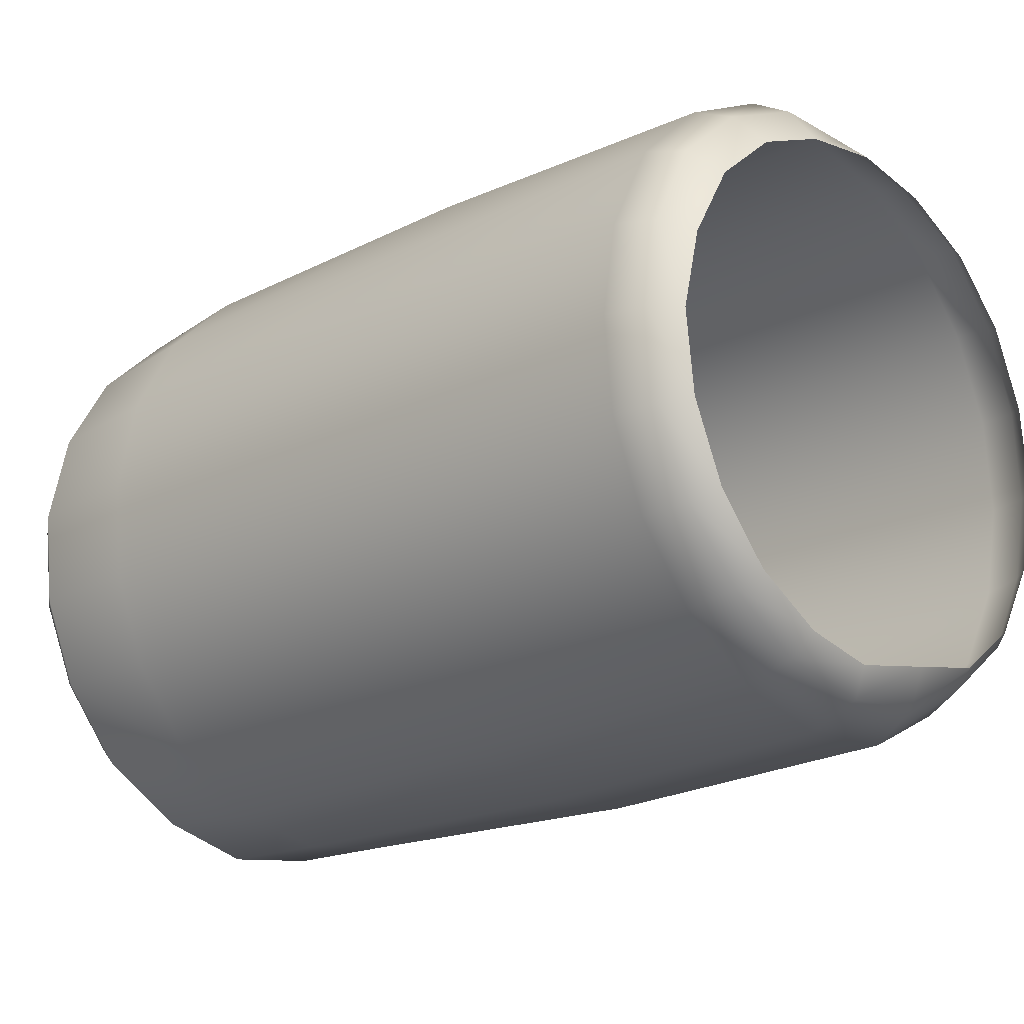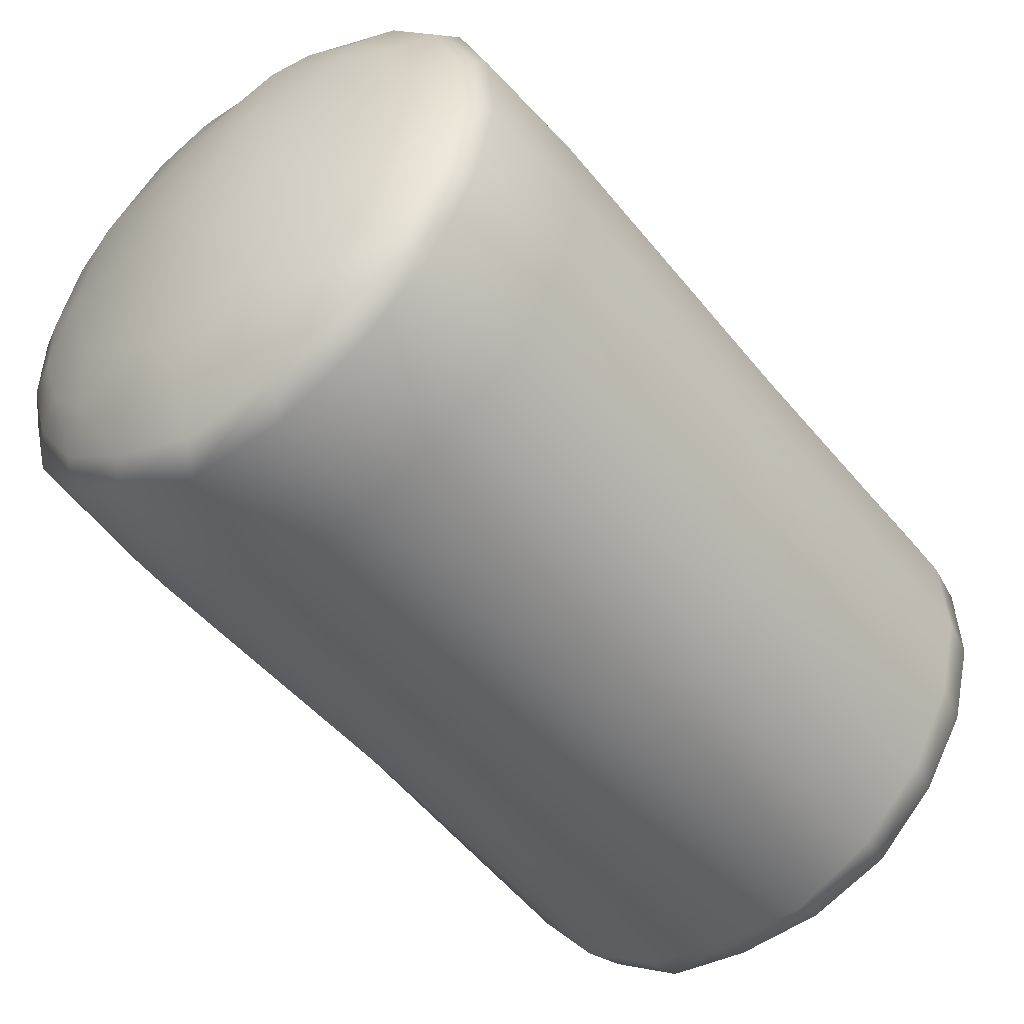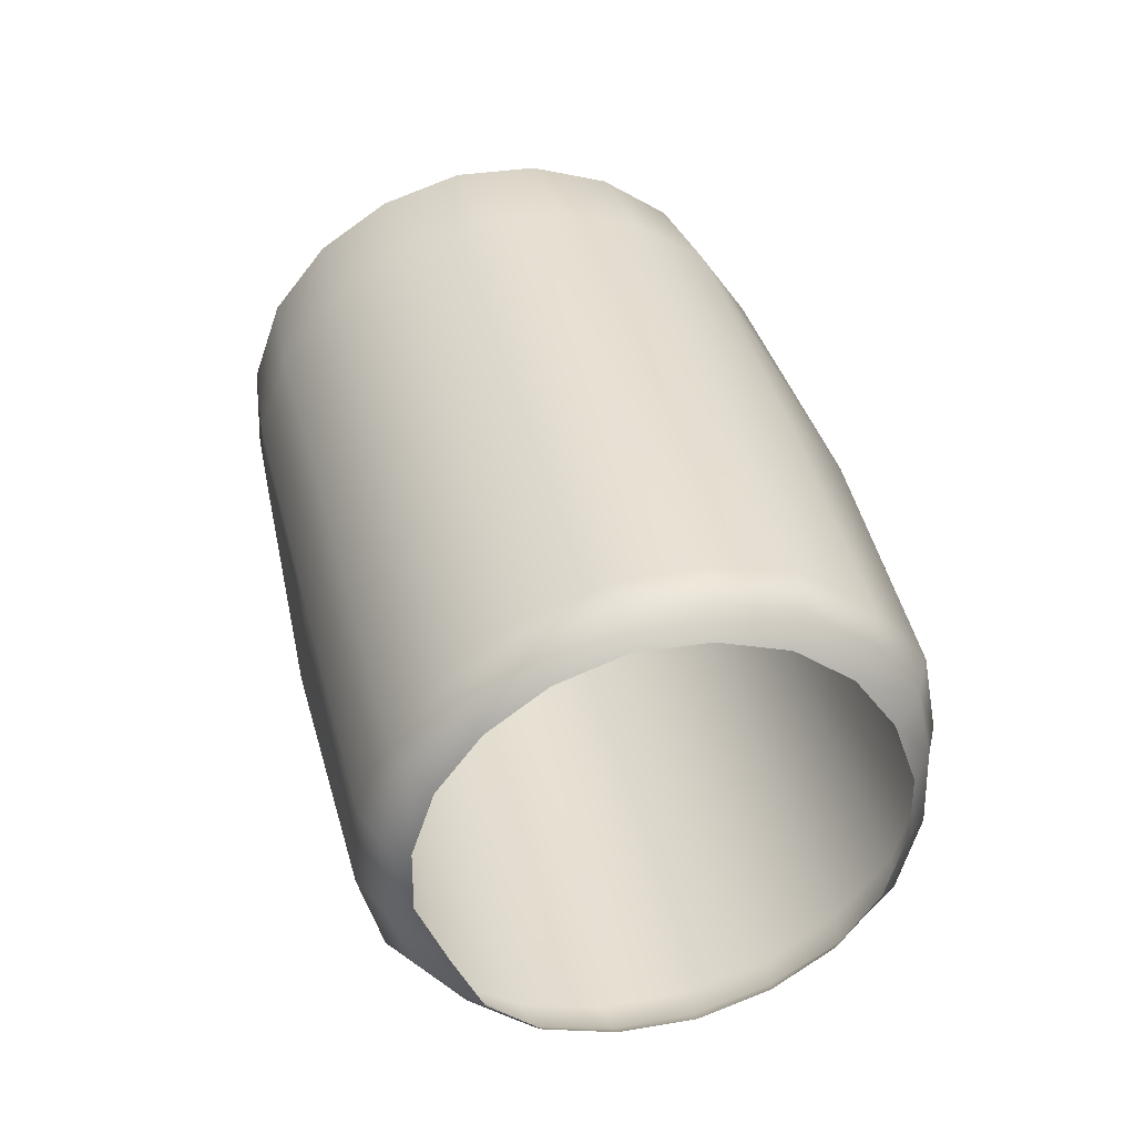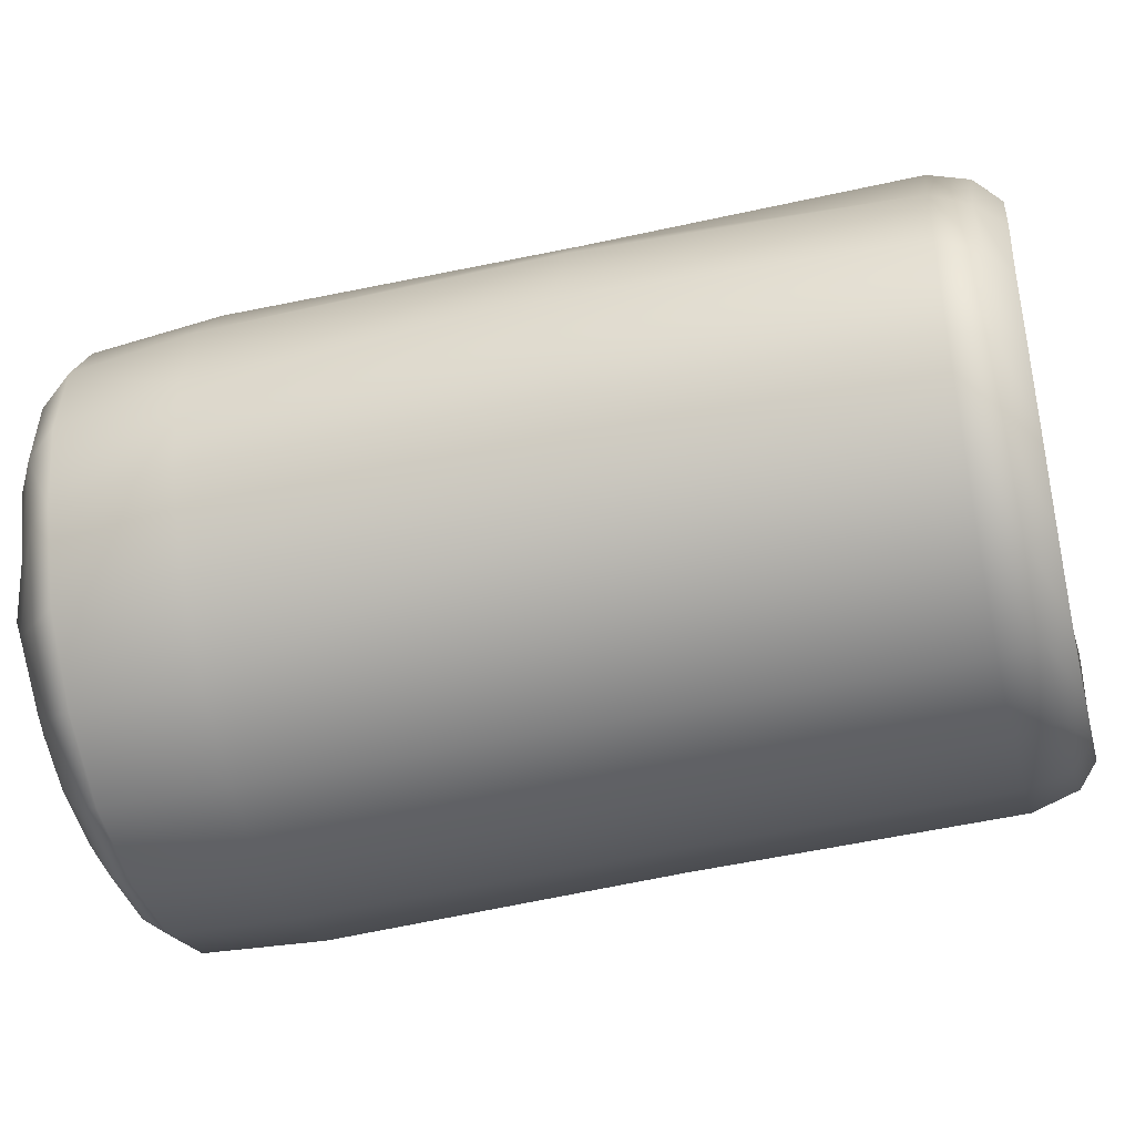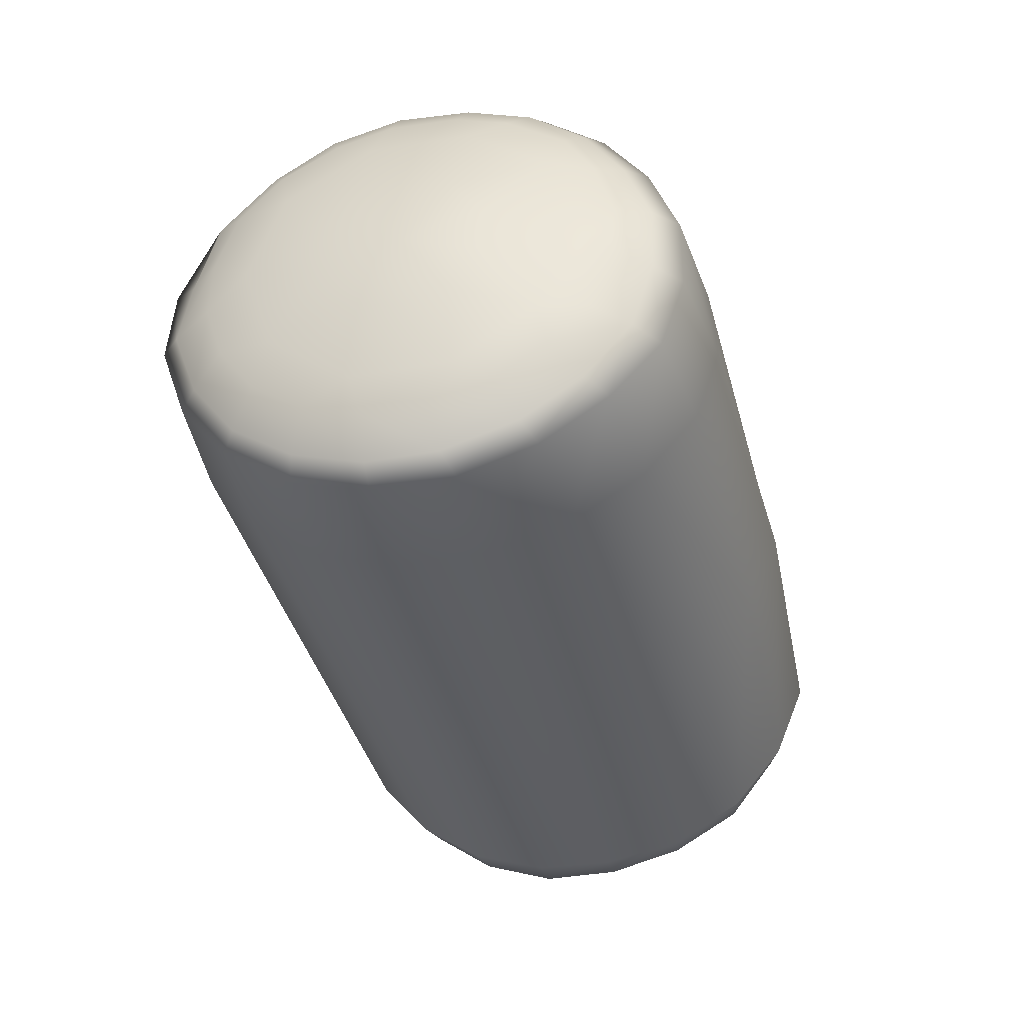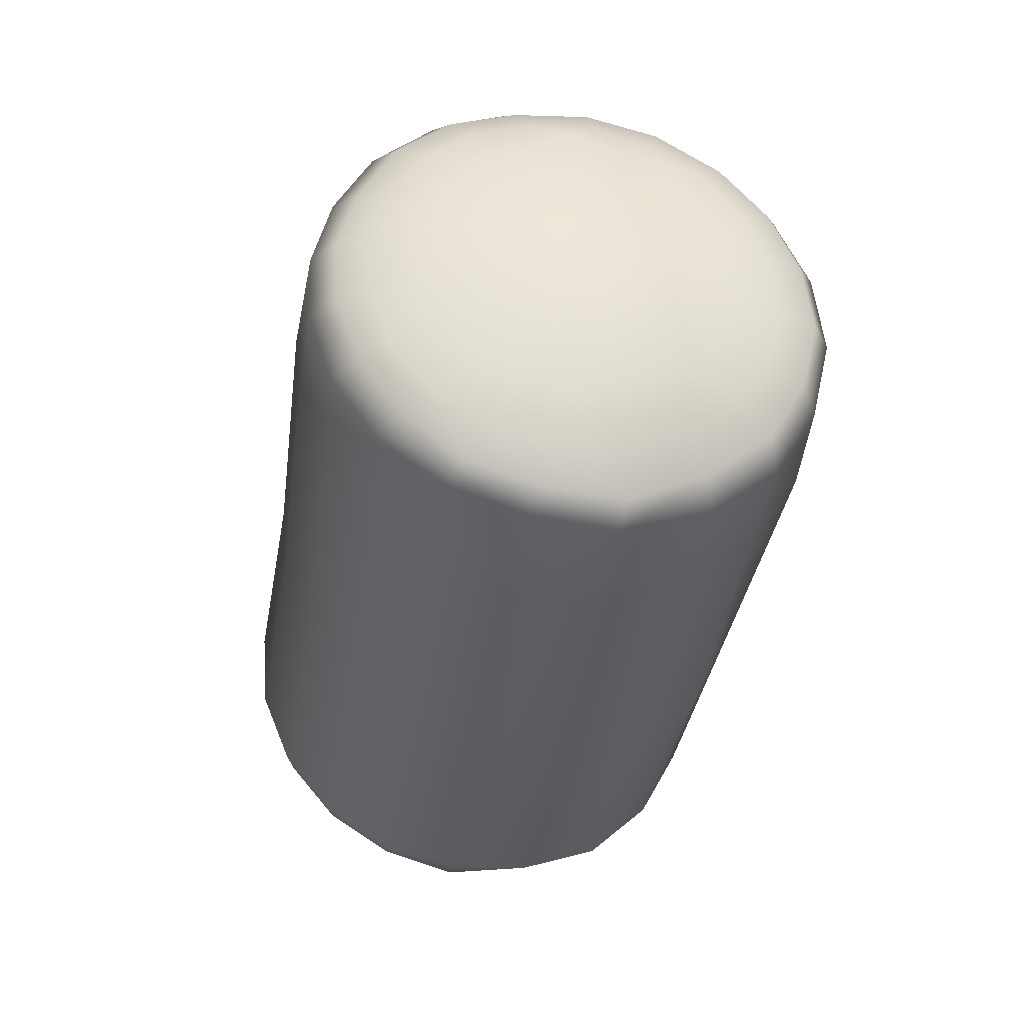
<metadata>
{"format":"obj","ext":"obj","renderer":"f3d","projection":"perspective","resolution":1024,"background":"white","views":[{"elev":1.1,"azim":-47.8,"up":"+Z"},{"elev":-68.4,"azim":-139.9,"up":"+Z"},{"elev":-45.8,"azim":-63.5,"up":"+Y"},{"elev":46.8,"azim":-90.2,"up":"+Z"},{"elev":52.0,"azim":-79.3,"up":"+Y"},{"elev":43.2,"azim":148.6,"up":"+Y"}]}
</metadata>
<code>
g wall5
v -0.7971 -0.7288 -1.17
v -0.3213 -1.303 -1.103
v -0.3553 -0.7564 -1.226
v -0.7894 -1.283 -1.051
v -1.195 -0.683 -0.9507
v -0.8016 -2.883 -0.6811
v -0.3208 -2.902 -0.7575
v -0.3313 -4.385 -0.3481
v -1.212 -1.236 -0.8495
v -1.511 -0.5976 -0.6274
v -1.187 -2.821 -0.4276
v -0.7796 -4.354 -0.2597
v -0.3245 -4.554 -0.1821
v -1.525 -1.16 -0.5144
v -1.699 -0.503 -0.2237
v -1.467 -2.743 -0.1037
v -1.163 -4.29 -0.03589
v -0.7394 -4.551 -0.1102
v -0.3037 -4.592 0.004409
v -0.7209 -4.579 0.03561
v -1.109 -4.484 0.07729
v -1.032 -4.541 0.1941
v -1.714 -1.06 -0.09471
v -1.749 -0.3971 0.1989
v -1.658 -2.639 0.2992
v -1.449 -4.208 0.2862
v -1.393 -4.413 0.3745
v -1.302 -4.482 0.4561
v -1.764 -0.9547 0.3356
v -1.671 -0.2889 0.6164
v -1.715 -2.539 0.7179
v -1.63 -4.115 0.6671
v -1.583 -4.313 0.7318
v -1.472 -4.402 0.7906
v -1.685 -0.8505 0.7696
v -1.467 -0.1973 0.9899
v -1.645 -2.439 1.139
v -1.693 -4.013 1.079
v -1.654 -4.211 1.129
v -1.534 -4.312 1.157
v -1.484 -0.7562 1.165
v -1.163 -0.127 1.287
v -1.459 -2.347 1.528
v -1.632 -3.913 1.493
v -1.588 -4.104 1.525
v -1.483 -4.223 1.522
v -1.172 -0.68 1.487
v -0.7918 -0.0991 1.492
v -1.169 -2.267 1.863
v -1.461 -3.825 1.884
v -1.413 -4.017 1.894
v -1.308 -4.147 1.847
v -0.7777 -0.6296 1.702
v -0.3738 -0.07635 1.542
v -0.7769 -2.21 2.107
v -1.17 -3.753 2.217
v -1.133 -3.945 2.208
v -1.043 -4.086 2.114
v -0.3344 -0.6191 1.755
v 0.04439 -0.08739 1.465
v -0.3124 -2.187 2.209
v -0.7698 -3.706 2.427
v -0.7467 -3.901 2.393
v -0.7 -4.048 2.277
v 0.1072 -0.648 1.645
v 0.4081 -0.1206 1.245
v 0.135 -2.225 2.056
v -0.3195 -3.69 2.513
v -0.3212 -3.893 2.457
v -0.3207 -4.037 2.325
v 0.4815 -0.7083 1.403
v 0.6937 -0.1839 0.9627
v 0.4916 -2.289 1.791
v 0.1176 -3.71 2.386
v 0.09246 -3.901 2.35
v 0.05737 -4.052 2.273
v 0.7579 -0.7851 1.087
v 0.8832 -0.2622 0.6152
v 0.7645 -2.365 1.473
v 0.5015 -3.758 2.175
v 0.4704 -3.951 2.174
v 0.4015 -4.087 2.111
v 0.9341 -0.8719 0.725
v 0.9696 -0.3526 0.2252
v 0.9471 -2.453 1.109
v 0.8188 -3.832 1.88
v 0.7744 -4.046 1.895
v 0.699 -4.145 1.85
v 1.008 -0.9654 0.3326
v 0.9388 -0.4497 -0.1848
v 1.008 -2.549 0.7104
v 0.9597 -2.643 0.3193
v 1.013 -3.925 1.496
v 0.963 -4.131 1.526
v 0.8981 -4.21 1.523
v 0.9671 -1.064 -0.07521
v 0.7749 -0.5471 -0.5735
v 1.078 -4.028 1.074
v 1.023 -4.223 1.119
v 0.9633 -4.301 1.137
v 0.8009 -1.159 -0.4698
v 0.4972 -0.6256 -0.8891
v 1.012 -4.132 0.6527
v 0.9601 -4.318 0.7135
v 0.9096 -4.392 0.7469
v 0.818 -4.226 0.2684
v 0.7737 -4.407 0.3447
v 0.7244 -4.476 0.3945
v 0.4844 -4.483 0.04109
v 0.4455 -4.545 0.1117
v 0.528 -1.232 -0.7918
v 0.125 -0.7257 -1.13
v 0.7901 -2.738 -0.07584
v 0.512 -2.813 -0.3914
v 0.5134 -4.305 -0.04544
v 0.09538 -4.52 -0.1252
v 0.1009 -4.577 -0.02536
v 0.1418 -1.285 -1.034
v -0.3553 -0.7564 -1.226
v -0.3213 -1.303 -1.103
v -0.3208 -2.902 -0.7575
v 0.1414 -2.875 -0.6423
v 0.1175 -4.356 -0.255
v -0.3313 -4.385 -0.3481
v -0.3245 -4.554 -0.1821
v -0.3037 -4.592 0.004409
v 0.8064 -0.3127 -0.2114
v 0.9388 -0.4497 -0.1848
v 0.9696 -0.3526 0.2252
v 0.8396 -0.2191 0.1741
v 0.8832 -0.2622 0.6152
v 0.6682 -0.4224 -0.5642
v 0.7749 -0.5471 -0.5735
v 0.7653 -0.1313 0.5349
v 0.6937 -0.1839 0.9627
v 0.401 -0.5042 -0.8432
v 0.4972 -0.6256 -0.8891
v 0.5925 -0.06673 0.8642
v 0.4081 -0.1206 1.245
v 0.04323 -0.5925 -1.071
v 0.125 -0.7257 -1.13
v 0.3158 -0.007594 1.12
v 0.04439 -0.08739 1.465
v -0.395 -0.6197 -1.108
v -0.3553 -0.7564 -1.226
v -0.02334 0.03872 1.319
v -0.3738 -0.07635 1.542
v -0.8161 -0.5644 -1.076
v -0.7971 -0.7288 -1.17
v -0.4036 0.04457 1.379
v -0.7918 -0.0991 1.492
v -1.165 -0.5345 -0.8768
v -1.195 -0.683 -0.9507
v -0.7813 0.0004184 1.335
v -1.163 -0.127 1.287
v -1.45 -0.4629 -0.5867
v -1.511 -0.5976 -0.6274
v -1.138 -0.03228 1.152
v -1.467 -0.1973 0.9899
v -1.613 -0.383 -0.2313
v -1.699 -0.503 -0.2237
v -1.417 -0.1009 0.881
v -1.671 -0.2889 0.6164
v -1.667 -0.2897 0.1558
v -1.749 -0.3971 0.1989
v -1.604 -0.1944 0.524
v -1.018 -0.3846 -0.7605
v -1.266 -0.3226 -0.5206
v -1.412 -0.254 -0.2244
v -1.464 -0.1772 0.1021
v -1.41 -0.09163 0.4224
v -1.259 -0.01199 0.7197
v -0.7211 -0.4213 -0.9172
v -1.037 -0.226 -0.4825
v -1.278 -0.13 -0.007984
v -1.191 0.000184 0.5068
v -1.023 0.05725 0.9541
v -0.3658 -0.4437 -0.9757
v -0.8506 0.1104 0.8543
v -0.7551 0.06558 1.116
v -0.5524 -0.2716 -0.7337
v -0.02711 -0.423 -0.9345
v -0.3822 0.1033 1.161
v 0.2756 -0.3639 -0.7558
v -0.2768 0.1087 0.955
v -0.08356 0.09758 1.128
v -0.01412 -0.2442 -0.655
v 0.5046 -0.2992 -0.5029
v 0.2445 0.04446 0.97
v 0.6477 -0.2353 -0.2232
v 0.2086 0.07421 0.7171
v 0.4684 0.001971 0.7742
v 0.3707 -0.1594 -0.2767
v 0.6929 -0.1509 0.132
v 0.6291 -0.07017 0.4327
v 0.4552 -0.03774 0.2465
v -0.2417 0.1197 0.4591
v -0.04344 0.06896 0.2669
v -0.4664 0.04194 0.07867
v -0.5193 0.1221 0.5037
v -4.954e-08 -1.549e-06 -3.316e-07
v -0.1271 -0.0593 -0.2409
v -0.7673 0.07926 0.3833
v -0.3764 -0.09086 -0.363
v -0.8928 0.0111 0.1455
v -0.6528 -0.08804 -0.316
v -0.8499 -0.0513 -0.1202
g wall5_0
f 3 2 1
f 2 4 1
f 1 4 5
f 6 4 2
f 7 6 2
f 7 8 6
f 4 9 5
f 5 9 10
f 6 11 4
f 11 9 4
f 8 12 6
f 6 12 11
f 8 13 12
f 9 14 10
f 10 14 15
f 11 16 9
f 16 14 9
f 12 17 11
f 11 17 16
f 13 18 12
f 12 18 17
f 13 19 18
f 19 20 18
f 18 20 21
f 18 21 17
f 20 22 21
f 14 23 15
f 15 23 24
f 16 25 14
f 25 23 14
f 17 26 16
f 17 21 26
f 16 26 25
f 21 22 27
f 21 27 26
f 22 28 27
f 23 29 24
f 24 29 30
f 25 31 23
f 31 29 23
f 26 32 25
f 26 27 32
f 25 32 31
f 27 28 33
f 27 33 32
f 28 34 33
f 29 35 30
f 30 35 36
f 31 37 29
f 37 35 29
f 32 38 31
f 32 33 38
f 31 38 37
f 33 34 39
f 33 39 38
f 34 40 39
f 35 41 36
f 36 41 42
f 37 43 35
f 43 41 35
f 38 44 37
f 38 39 44
f 37 44 43
f 39 40 45
f 39 45 44
f 40 46 45
f 41 47 42
f 42 47 48
f 43 49 41
f 49 47 41
f 44 50 43
f 44 45 50
f 43 50 49
f 45 46 51
f 45 51 50
f 46 52 51
f 47 53 48
f 48 53 54
f 49 55 47
f 55 53 47
f 50 56 49
f 50 51 56
f 49 56 55
f 51 52 57
f 51 57 56
f 52 58 57
f 53 59 54
f 54 59 60
f 55 61 53
f 61 59 53
f 56 62 55
f 56 57 62
f 55 62 61
f 57 58 63
f 57 63 62
f 58 64 63
f 59 65 60
f 60 65 66
f 61 67 59
f 67 65 59
f 62 68 61
f 62 63 68
f 61 68 67
f 63 64 69
f 63 69 68
f 64 70 69
f 65 71 66
f 66 71 72
f 67 73 65
f 73 71 65
f 68 74 67
f 68 69 74
f 67 74 73
f 69 70 75
f 69 75 74
f 70 76 75
f 71 77 72
f 72 77 78
f 73 79 71
f 79 77 71
f 74 80 73
f 74 75 80
f 73 80 79
f 75 76 81
f 75 81 80
f 76 82 81
f 77 83 78
f 78 83 84
f 79 85 77
f 85 83 77
f 80 86 79
f 80 81 86
f 79 86 85
f 81 82 87
f 81 87 86
f 82 88 87
f 83 89 84
f 84 89 90
f 85 91 83
f 91 89 83
f 91 92 89
f 86 93 85
f 86 87 93
f 85 93 91
f 87 88 94
f 87 94 93
f 88 95 94
f 89 96 90
f 92 96 89
f 90 96 97
f 93 98 91
f 93 94 98
f 91 98 92
f 94 95 99
f 94 99 98
f 95 100 99
f 96 101 97
f 101 96 92
f 97 101 102
f 98 99 103
f 98 103 92
f 99 100 104
f 99 104 103
f 100 105 104
f 92 103 106
f 103 104 106
f 104 105 107
f 104 107 106
f 105 108 107
f 107 108 109
f 108 110 109
f 101 111 102
f 102 111 112
f 113 101 92
f 113 92 106
f 113 114 101
f 113 106 114
f 114 111 101
f 106 107 115
f 106 115 114
f 107 109 115
f 109 110 116
f 110 117 116
f 111 118 112
f 112 118 119
f 118 120 119
f 121 120 118
f 114 122 111
f 122 118 111
f 114 115 122
f 122 121 118
f 115 109 123
f 115 123 122
f 122 123 121
f 109 116 123
f 123 124 121
f 123 116 124
f 116 125 124
f 116 117 125
f 117 126 125
f 129 128 127
f 130 129 127
f 131 129 130
f 127 128 132
f 128 133 132
f 134 131 130
f 135 131 134
f 132 133 136
f 133 137 136
f 138 135 134
f 139 135 138
f 136 137 140
f 137 141 140
f 142 139 138
f 143 139 142
f 140 141 144
f 141 145 144
f 146 143 142
f 147 143 146
f 144 145 148
f 145 149 148
f 150 147 146
f 151 147 150
f 148 149 152
f 149 153 152
f 154 151 150
f 155 151 154
f 152 153 156
f 153 157 156
f 158 155 154
f 159 155 158
f 156 157 160
f 157 161 160
f 162 159 158
f 163 159 162
f 160 161 164
f 161 165 164
f 165 163 166
f 166 163 162
f 164 165 166
f 152 156 167
f 156 160 168
f 156 168 167
f 160 164 169
f 160 169 168
f 164 166 170
f 164 170 169
f 166 162 171
f 166 171 170
f 162 158 172
f 162 172 171
f 152 167 173
f 148 152 173
f 168 174 167
f 167 174 173
f 169 175 168
f 170 175 169
f 175 174 168
f 171 176 170
f 172 176 171
f 176 175 170
f 158 177 172
f 158 154 177
f 148 173 178
f 144 148 178
f 177 179 172
f 179 176 172
f 154 180 177
f 180 179 177
f 154 150 180
f 173 181 178
f 174 181 173
f 144 178 182
f 178 181 182
f 140 144 182
f 150 183 180
f 150 146 183
f 140 182 184
f 136 140 184
f 183 185 180
f 185 179 180
f 146 186 183
f 186 185 183
f 146 142 186
f 182 187 184
f 181 187 182
f 136 184 188
f 184 187 188
f 132 136 188
f 142 189 186
f 142 138 189
f 132 188 190
f 127 132 190
f 189 191 186
f 191 185 186
f 138 192 189
f 192 191 189
f 138 134 192
f 188 193 190
f 187 193 188
f 190 194 127
f 190 193 194
f 194 130 127
f 134 130 195
f 134 195 192
f 130 194 195
f 195 196 192
f 194 196 195
f 196 191 192
f 193 196 194
f 191 197 185
f 196 198 191
f 198 197 191
f 198 199 197
f 197 199 200
f 197 200 185
f 201 199 198
f 201 198 196
f 193 201 196
f 185 200 179
f 202 201 193
f 202 199 201
f 187 202 193
f 200 203 179
f 200 199 203
f 179 203 176
f 204 202 187
f 204 199 202
f 181 204 187
f 203 205 176
f 203 199 205
f 176 205 175
f 206 204 181
f 206 199 204
f 174 206 181
f 175 207 174
f 205 207 175
f 205 199 207
f 207 206 174
f 207 199 206

</code>
